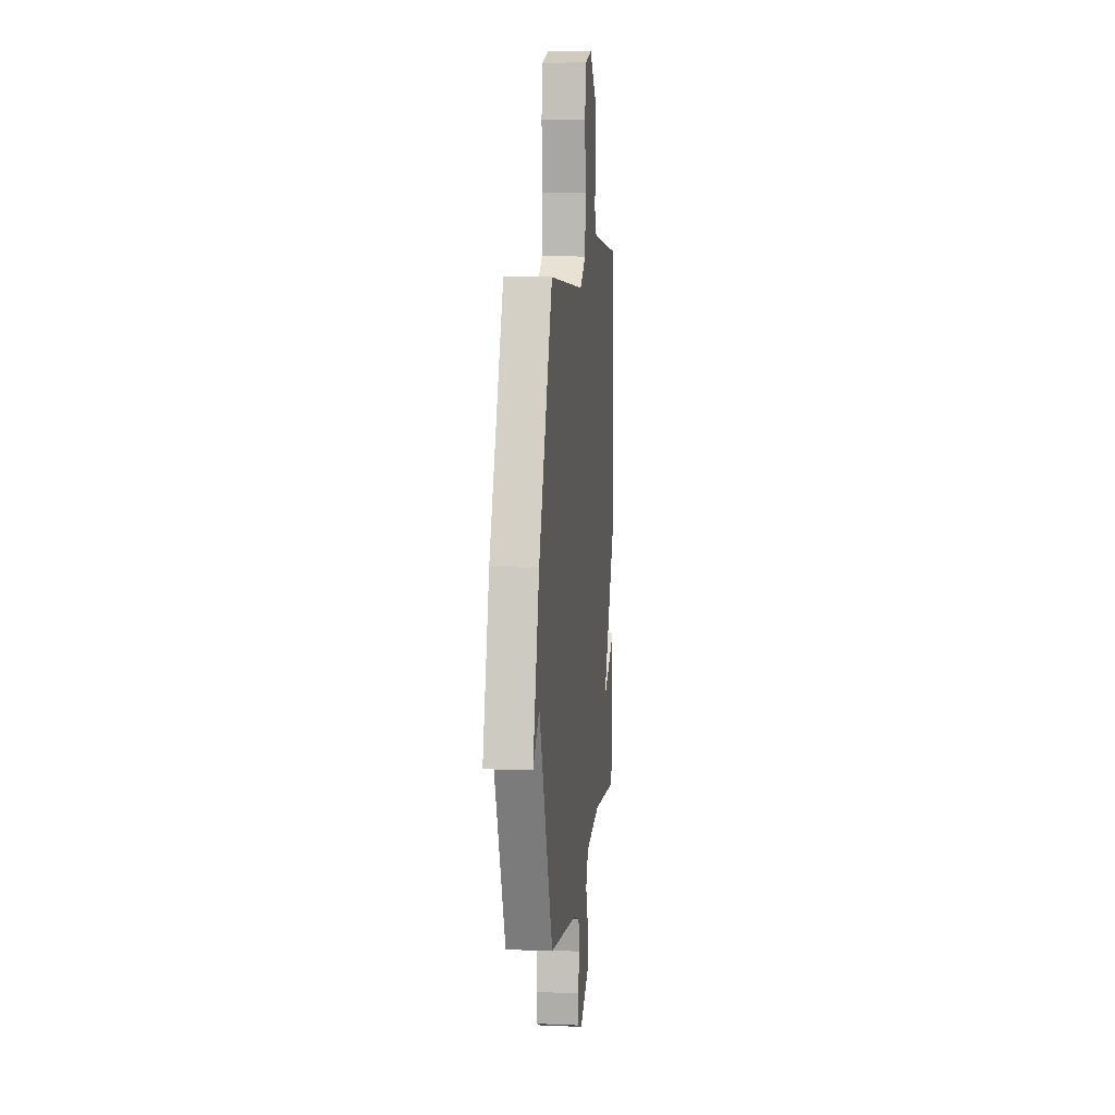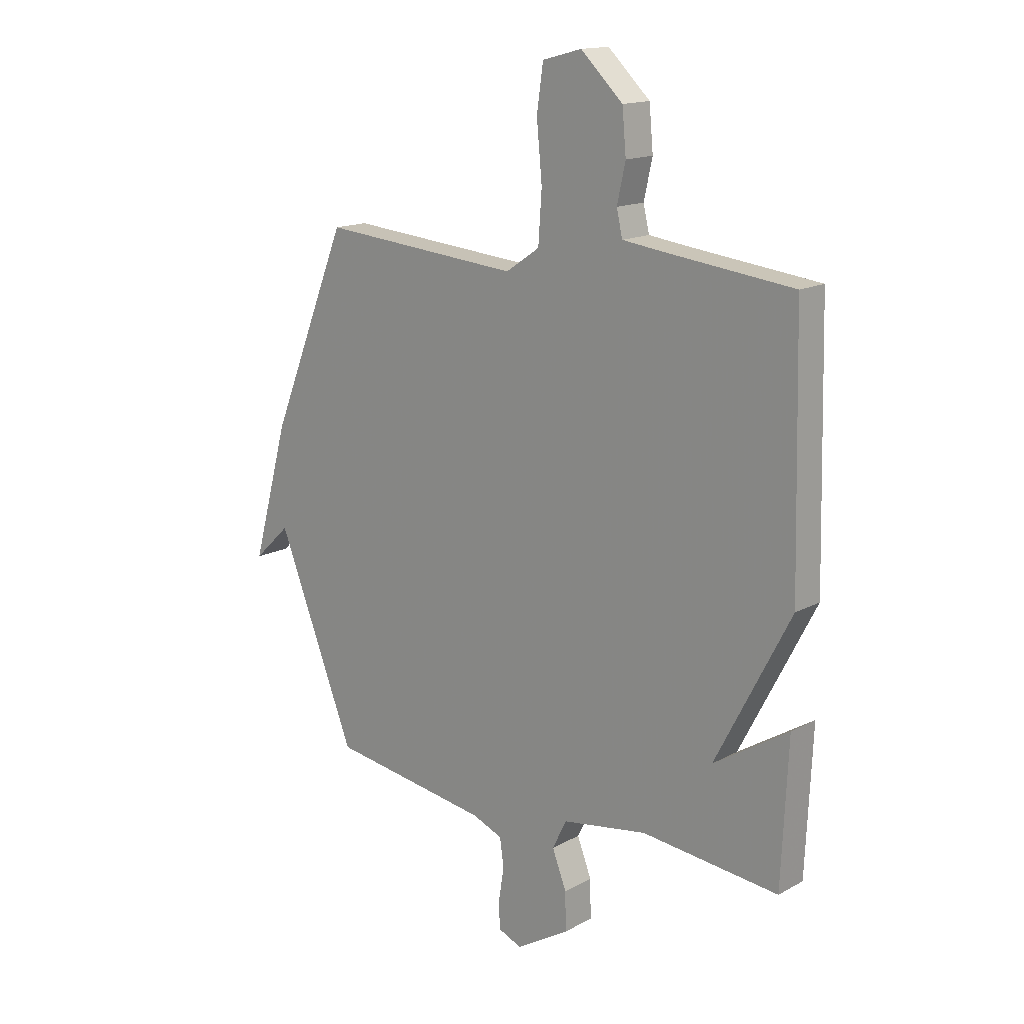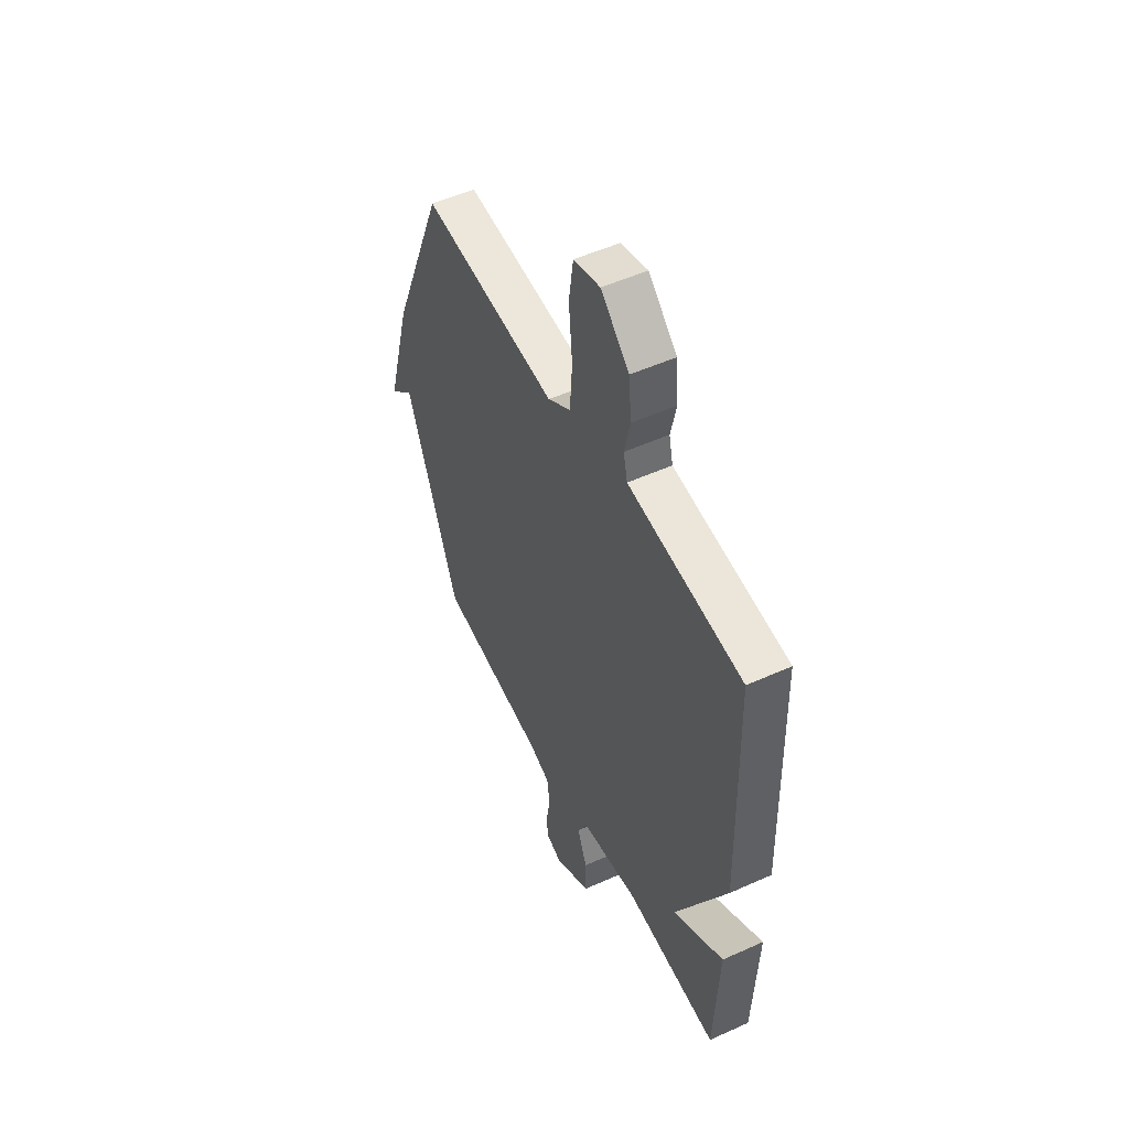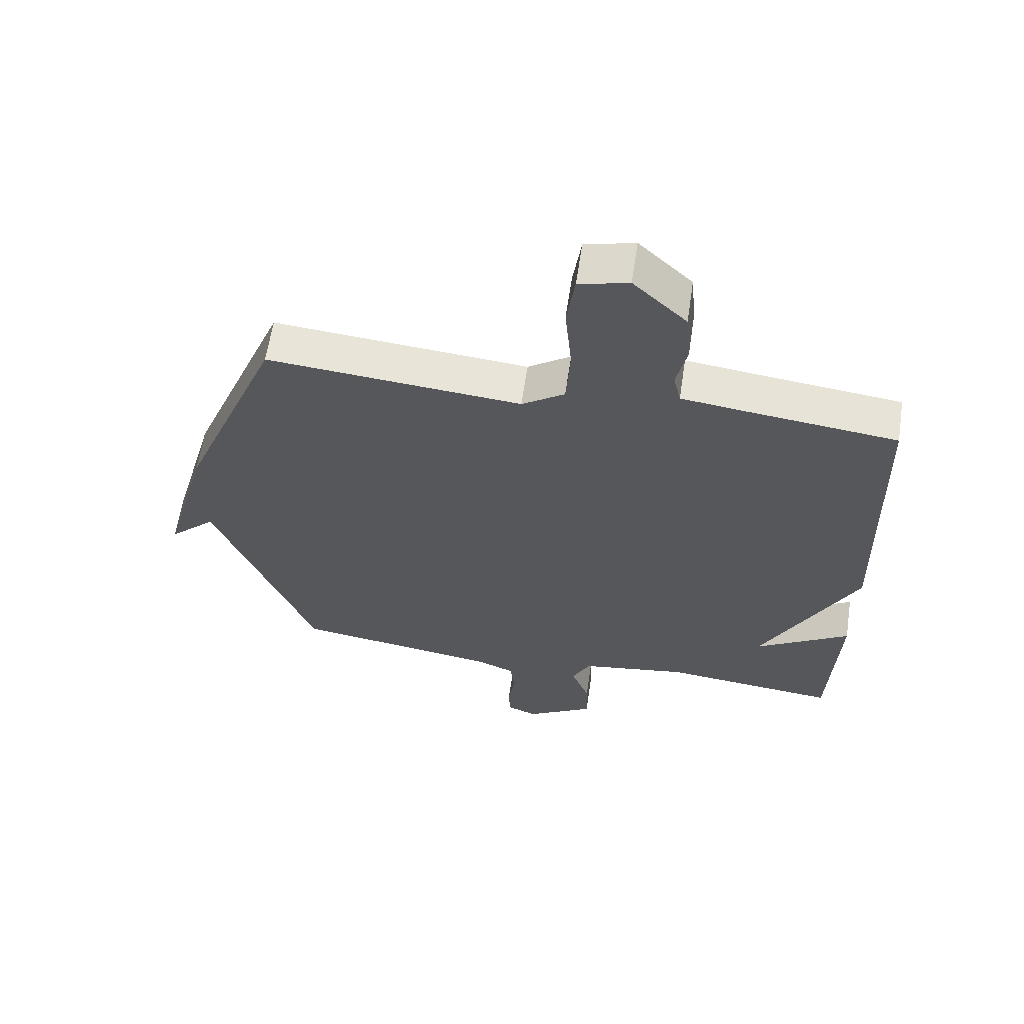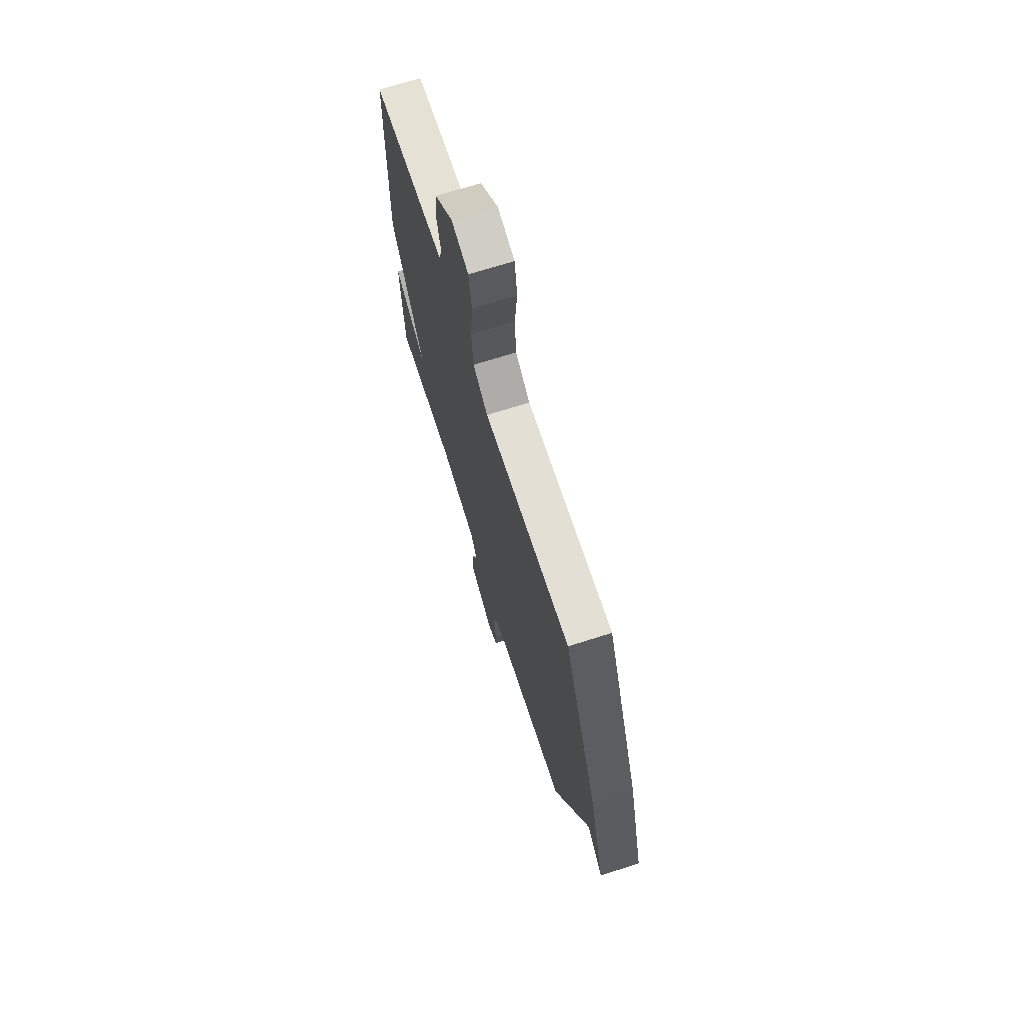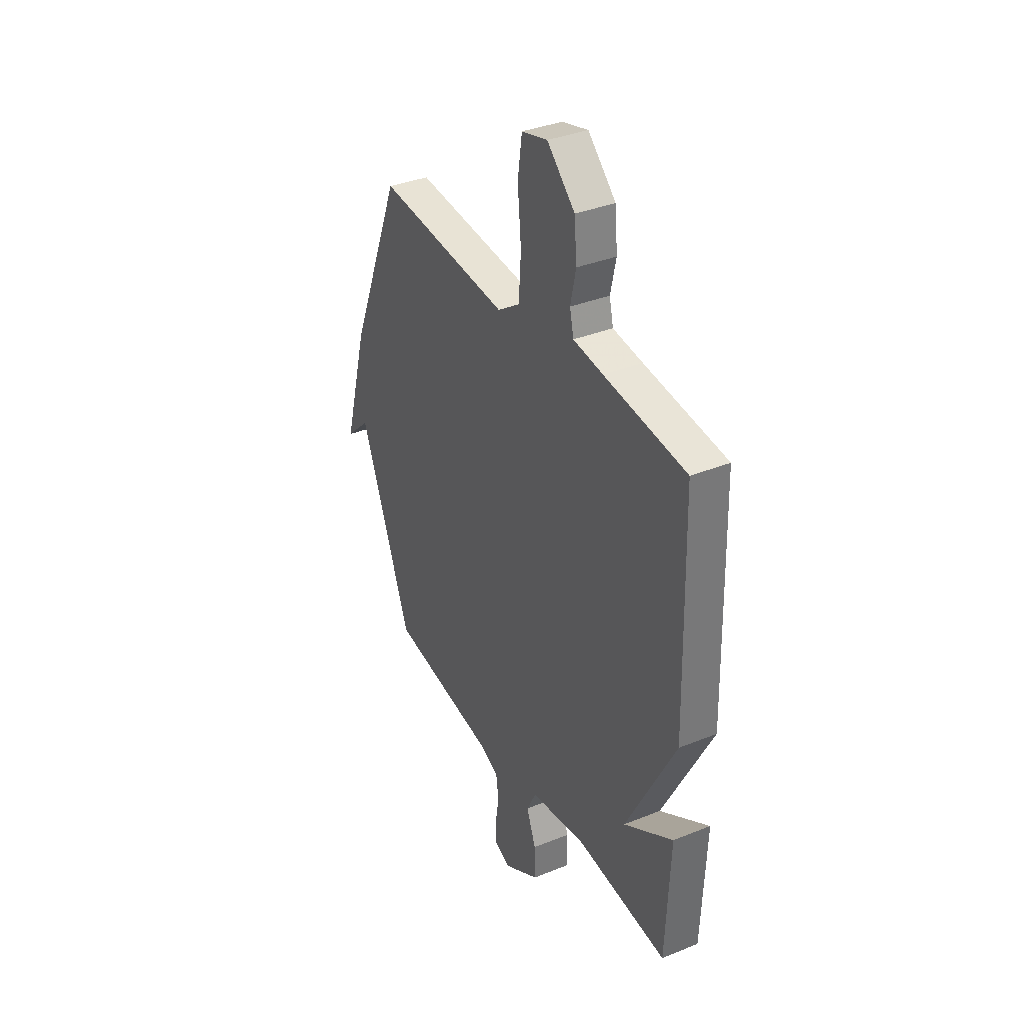
<metadata>
{"format":"obj","ext":"obj","renderer":"f3d","projection":"perspective","resolution":1024,"background":"white","views":[{"elev":9.2,"azim":96.3,"up":"+Z"},{"elev":15.4,"azim":-138.7,"up":"+Z"},{"elev":52.1,"azim":-116.0,"up":"+Z"},{"elev":61.9,"azim":-171.5,"up":"+Z"},{"elev":70.4,"azim":72.4,"up":"+Z"},{"elev":36.0,"azim":-117.9,"up":"+Z"}]}
</metadata>
<code>
v 0.5 0.07 -0.5
v 0.171 0.07 -0.549
v 0.109 0.07 -0.574
v 0.101 0.07 -0.632
v 0.112 0.07 -0.701
v 0.11 0.07 -0.757
v 0.062 0.07 -0.777
v -0.048 0.07 -0.711
v -0.046 0.07 -0.633
v -0.017 0.07 -0.558
v -0.046 0.07 -0.499
v -0.22 0.07 -0.471
v -0.5 0.07 -0.5
v -0.513 0.07 -0.212
v -0.36 0.07 -0.307
v -0.513 0.07 -0.012
v -0.5 0.07 0.5
v -0.248 0.07 0.53
v -0.156 0.07 0.542
v -0.144 0.07 0.594
v -0.161 0.07 0.671
v -0.153 0.07 0.758
v -0.067 0.07 0.84
v 0.013 0.07 0.819
v 0.026 0.07 0.729
v 0.015 0.07 0.613
v 0.022 0.07 0.511
v 0.091 0.07 0.464
v 0.5 0.07 0.5
v 0.66 0.07 0.107
v 0.735 0.07 -0.164
v 0.66 0.07 -0.093
v 0.5 0 -0.5
v 0.171 0 -0.549
v 0.109 0 -0.574
v 0.101 0 -0.632
v 0.112 0 -0.701
v 0.11 0 -0.757
v 0.062 0 -0.777
v -0.048 0 -0.711
v -0.046 0 -0.633
v -0.017 0 -0.558
v -0.046 0 -0.499
v -0.22 0 -0.471
v -0.5 0 -0.5
v -0.513 0 -0.212
v -0.36 0 -0.307
v -0.513 0 -0.012
v -0.5 0 0.5
v -0.248 0 0.53
v -0.156 0 0.542
v -0.144 0 0.594
v -0.161 0 0.671
v -0.153 0 0.758
v -0.067 0 0.84
v 0.013 0 0.819
v 0.026 0 0.729
v 0.015 0 0.613
v 0.022 0 0.511
v 0.091 0 0.464
v 0.5 0 0.5
v 0.66 0 0.107
v 0.735 0 -0.164
v 0.66 0 -0.093
f 30 31 32
f 29 30 32
f 28 29 32
f 32 1 2
f 28 32 2
f 27 28 2
f 24 25 26
f 23 24 26
f 22 23 26
f 21 22 26
f 20 21 26
f 19 20 26 27
f 27 2 3
f 19 27 3
f 18 19 3
f 17 18 3
f 16 17 3
f 15 16 3
f 12 13 14 15
f 11 12 15
f 8 9 10
f 7 8 10
f 6 7 10
f 5 6 10
f 4 5 10
f 4 10 11
f 3 4 11
f 3 11 15
f 64 63 62
f 64 62 61
f 64 61 60
f 34 33 64
f 34 64 60
f 34 60 59
f 58 57 56
f 58 56 55
f 58 55 54
f 58 54 53
f 58 53 52
f 59 58 52 51
f 35 34 59
f 35 59 51
f 35 51 50
f 35 50 49
f 35 49 48
f 35 48 47
f 47 46 45 44
f 47 44 43
f 42 41 40
f 42 40 39
f 42 39 38
f 42 38 37
f 42 37 36
f 43 42 36
f 43 36 35
f 47 43 35
f 1 33 34 2
f 2 34 35 3
f 3 35 36 4
f 4 36 37 5
f 5 37 38 6
f 6 38 39 7
f 7 39 40 8
f 8 40 41 9
f 9 41 42 10
f 10 42 43 11
f 11 43 44 12
f 12 44 45 13
f 13 45 46 14
f 14 46 47 15
f 15 47 48 16
f 16 48 49 17
f 17 49 50 18
f 18 50 51 19
f 19 51 52 20
f 20 52 53 21
f 21 53 54 22
f 22 54 55 23
f 23 55 56 24
f 24 56 57 25
f 25 57 58 26
f 26 58 59 27
f 27 59 60 28
f 28 60 61 29
f 29 61 62 30
f 30 62 63 31
f 31 63 64 32
f 32 64 33 1

</code>
